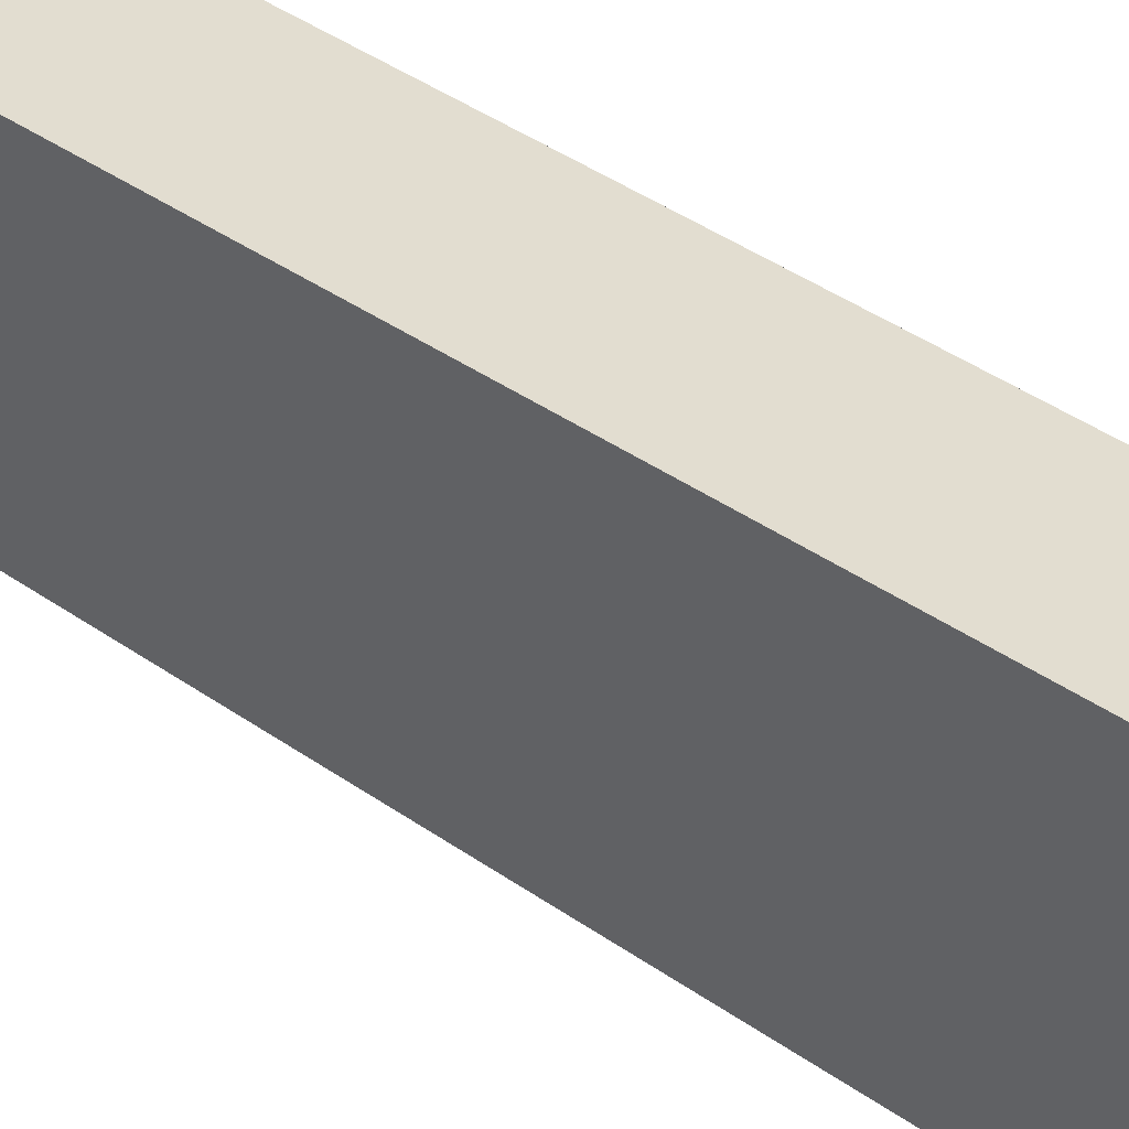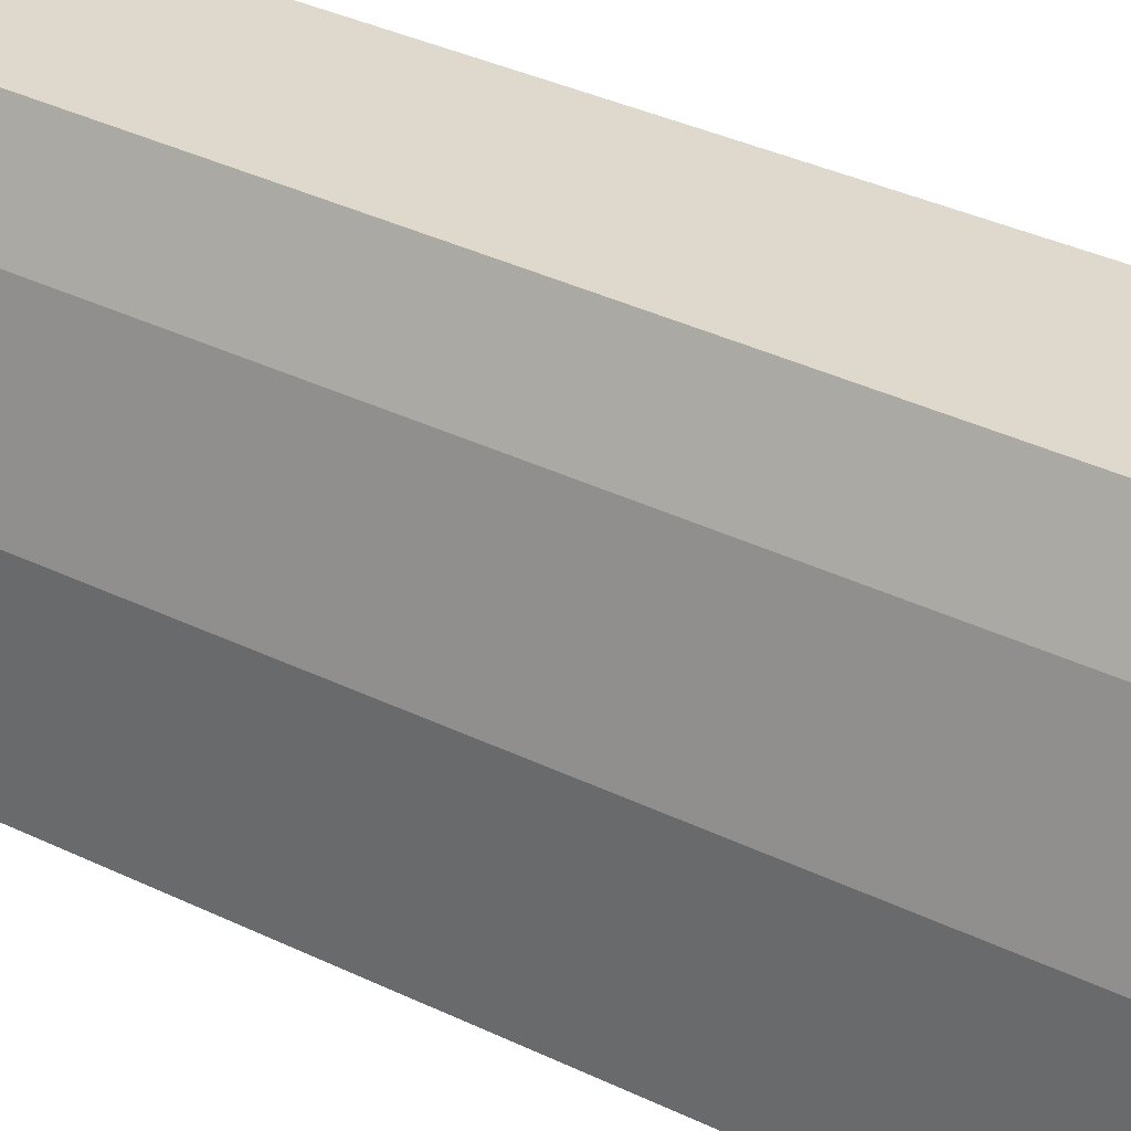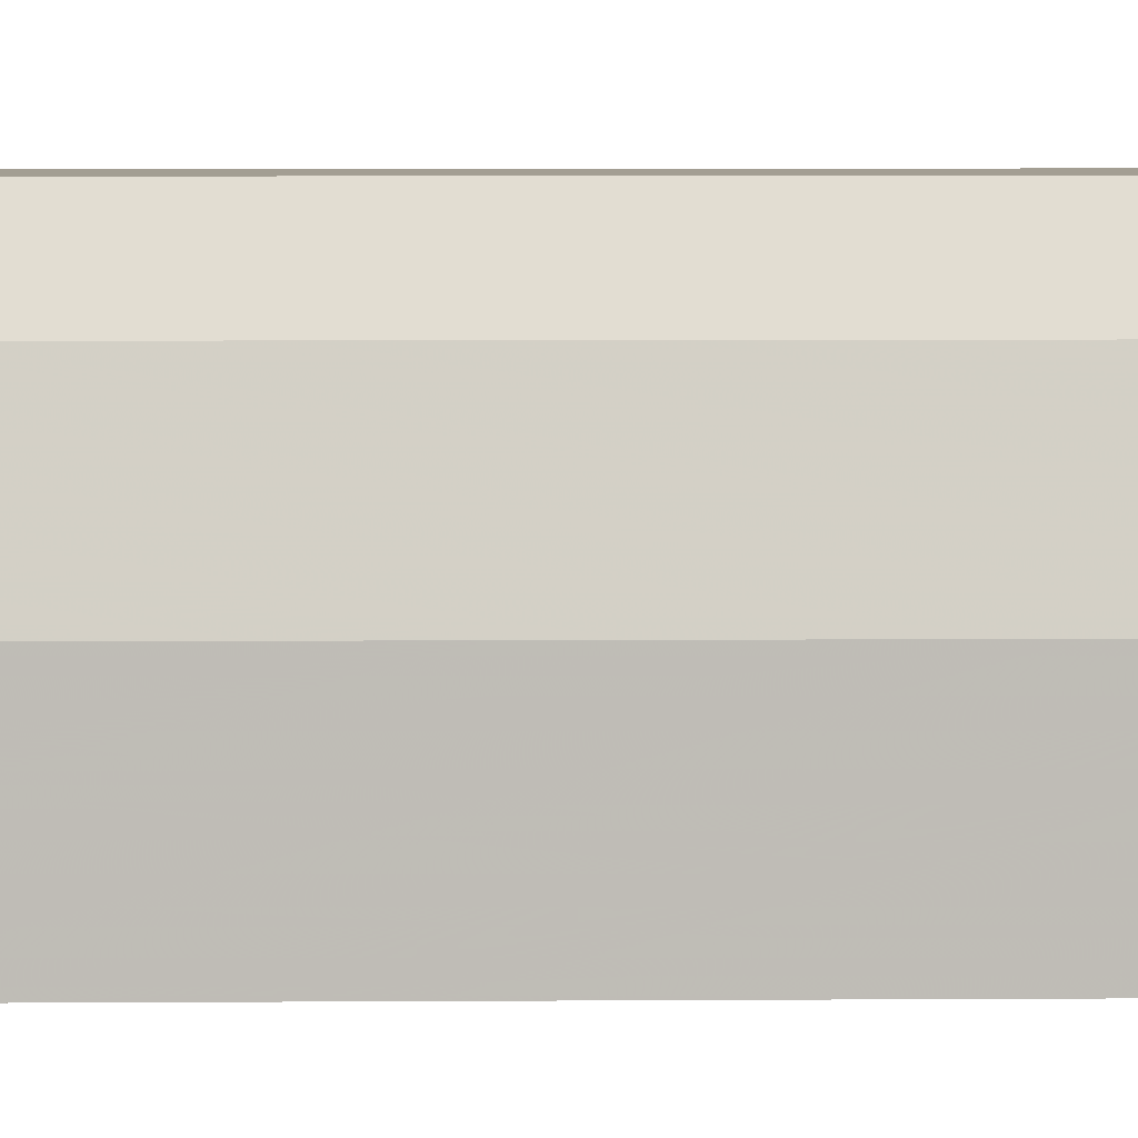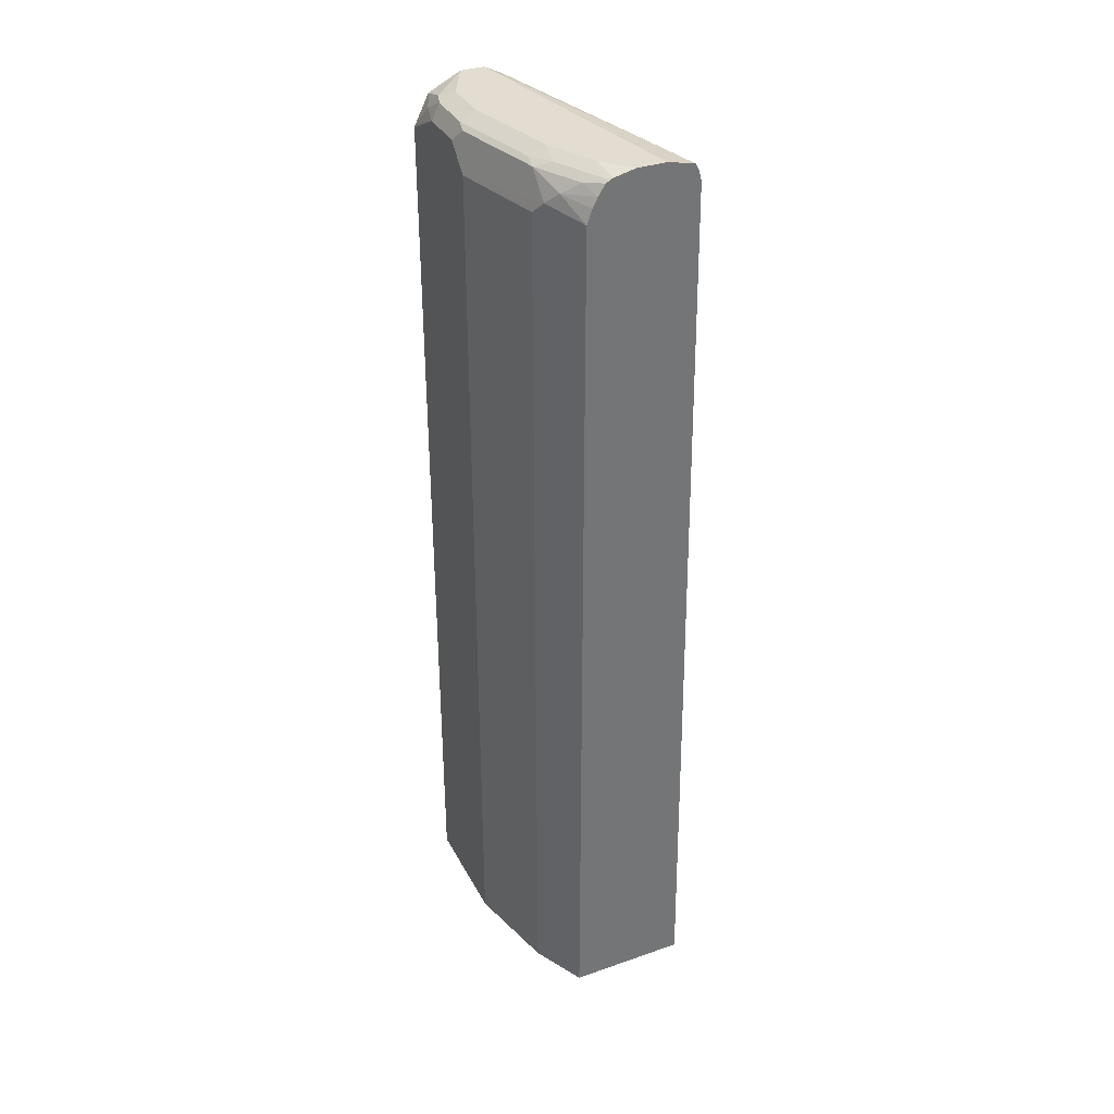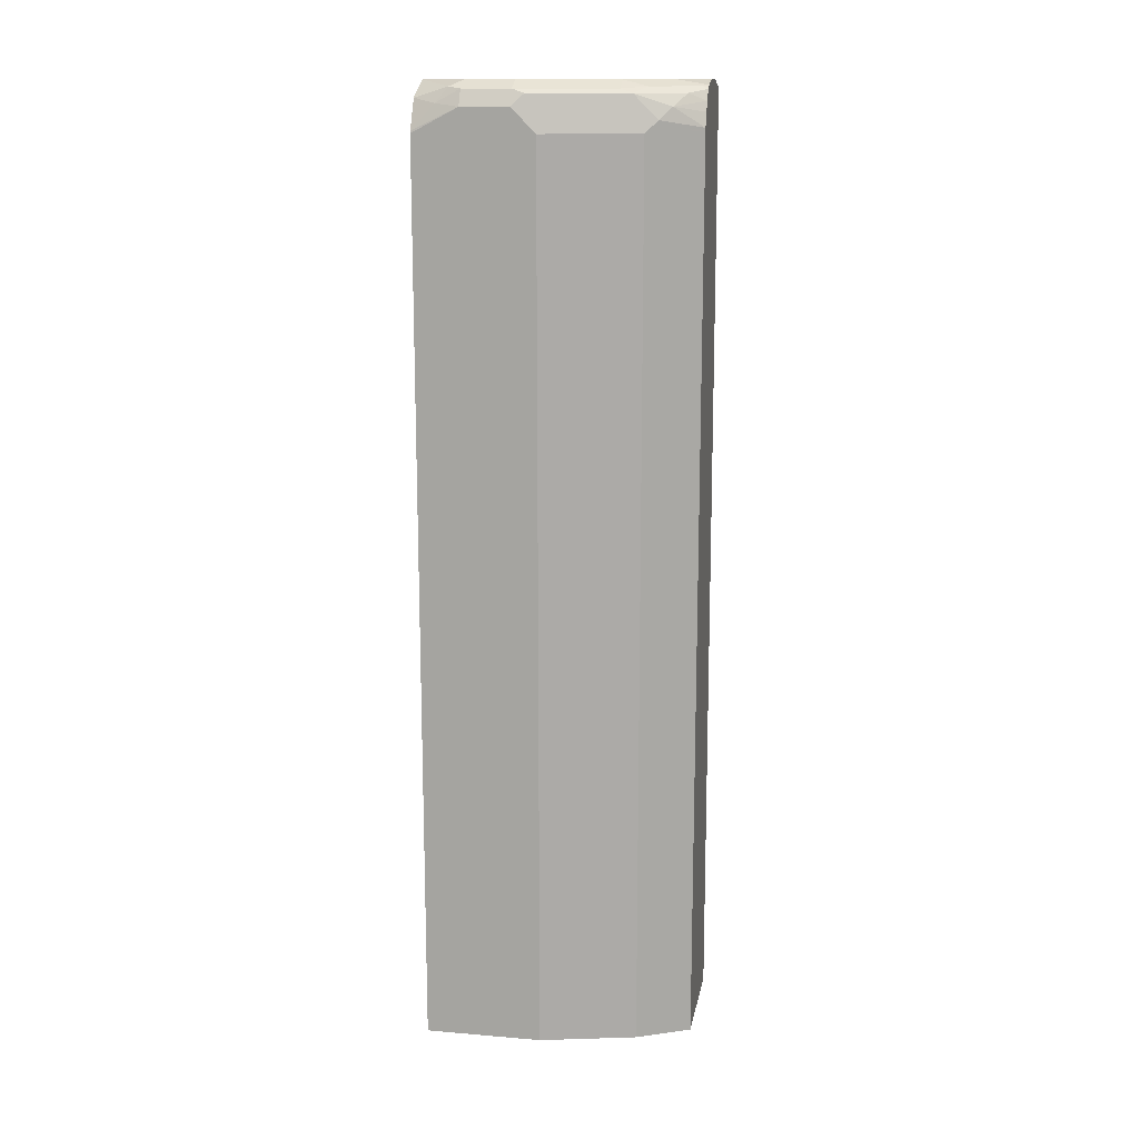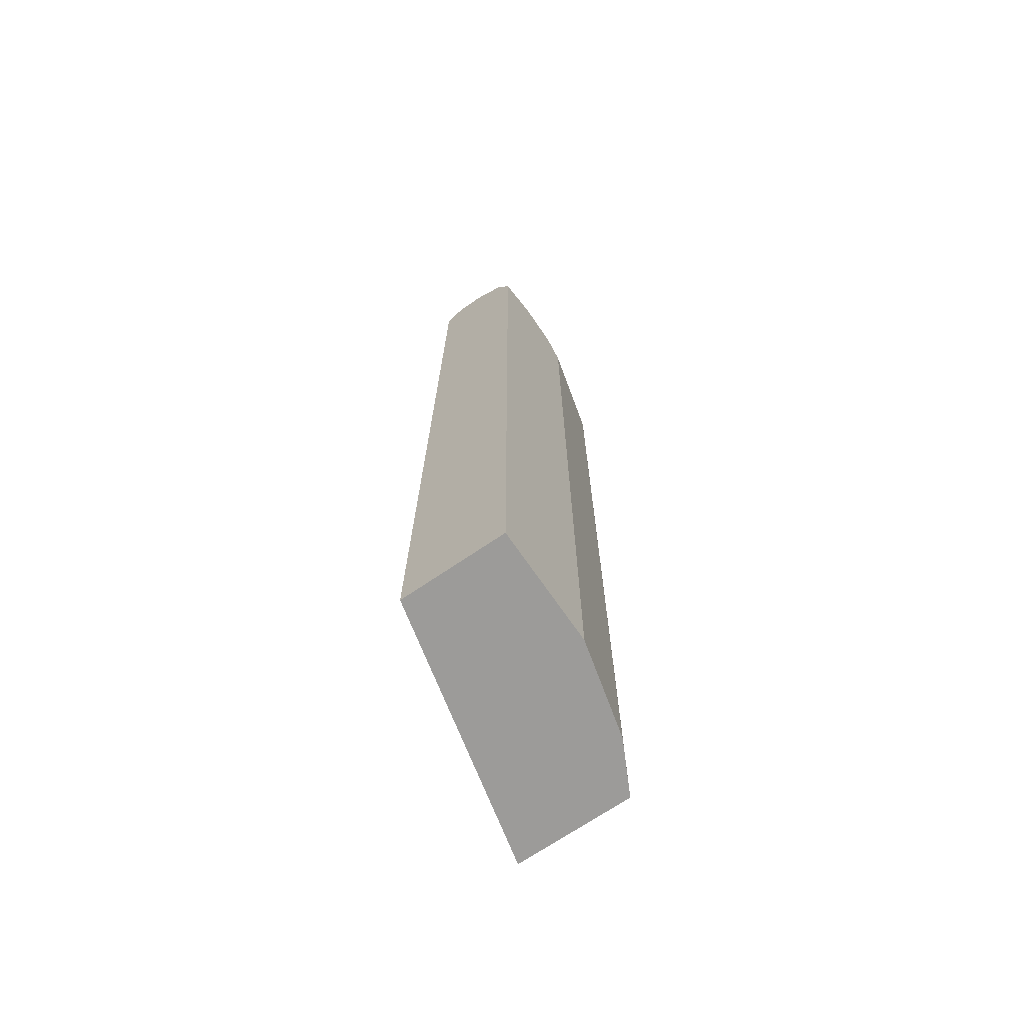
<metadata>
{"format":"obj","ext":"obj","renderer":"f3d","projection":"perspective","resolution":1024,"background":"white","views":[{"elev":35.2,"azim":134.8,"up":"+Z"},{"elev":31.9,"azim":-54.6,"up":"+Z"},{"elev":5.2,"azim":-91.4,"up":"+Z"},{"elev":35.1,"azim":-24.8,"up":"+Y"},{"elev":14.3,"azim":-79.7,"up":"+Y"},{"elev":-69.7,"azim":-145.6,"up":"+Y"}]}
</metadata>
<code>
v -0.4247 0.6773 0.4065
v -0.4618 0.6773 0.4065
v -0.3901 0.6695 0.4065
v -0.4926 0.6773 0.06409
v -0.4926 0.6773 0.3694
v -0.4894 0.6711 0.4065
v -0.3852 0.6607 0.4065
v -0.4721 0.667 0.06409
v -0.5234 0.6773 0.06409
v -0.5234 0.6773 0.3079
v -0.4964 0.6695 0.4002
v -0.4936 0.669 0.4065
v -0.3817 0.6464 0.4065
v -0.4618 0.6464 0.06409
v -0.5695 0.6695 0.1078
v -0.5541 0.6773 0.1231
v -0.5447 0.6669 0.06409
v -0.5272 0.6695 0.3386
v -0.5541 0.6773 0.1847
v -0.5439 0.667 0.3079
v -0.498 0.6664 0.4065
v -0.3672 -0.5461 0.4065
v -0.4472 -0.5461 0.06409
v -0.5636 0.6574 0.06409
v -0.5652 0.6563 0.06409
v -0.5772 0.6504 0.09238
v -0.5747 0.667 0.1231
v -0.5464 0.6619 0.3232
v -0.5747 0.667 0.1847
v -0.5772 0.6619 0.2001
v -0.5311 0.6619 0.354
v -0.5157 0.6619 0.3848
v -0.5071 0.6528 0.4065
v -0.5202 -0.5461 0.4065
v -0.5849 -0.5461 0.06409
v -0.5749 0.6373 0.06409
v -0.5843 0.6185 0.06409
v -0.5849 0.6464 0.1231
v -0.5349 0.6464 0.3694
v -0.5849 0.6156 0.2155
v -0.5464 0.6311 0.354
v -0.5849 0.6464 0.1847
v -0.5134 0.6402 0.4065
v -0.5234 -0.5461 0.4002
v -0.5202 0.622 0.4065
v -0.5849 -0.5461 0.2155
v -0.5849 0.6156 0.06409
v -0.5541 0.6156 0.3386
v -0.5439 0.6156 0.3591
v -0.5234 0.6156 0.4002
v -0.5412 -0.5461 0.3646
v -0.5541 -0.5461 0.3386
f 22 46 35
f 27 42 29
f 27 38 42
f 26 38 27
f 26 37 38
f 26 36 37
f 25 36 26
f 22 35 23
f 28 39 31
f 21 31 32
f 22 51 52
f 22 44 51
f 22 34 44
f 21 32 33
f 28 30 40
f 21 28 31
f 20 30 28
f 20 29 30
f 18 28 21
f 18 20 28
f 16 29 19
f 22 52 46
f 28 40 41
f 34 45 50
f 29 42 30
f 16 27 29
f 49 51 50
f 48 51 49
f 48 52 51
f 44 50 51
f 41 50 45
f 41 49 50
f 41 48 49
f 40 52 48
f 40 46 52
f 28 41 39
f 40 48 41
f 37 47 38
f 35 38 47
f 35 42 38
f 35 40 42
f 35 46 40
f 34 50 44
f 33 39 43
f 32 39 33
f 31 39 32
f 30 42 40
f 39 45 43
f 39 41 45
f 15 27 16
f 15 25 26
f 4 8 14
f 3 8 4
f 3 7 8
f 2 5 6
f 1 5 2
f 1 10 5
f 1 19 10
f 1 16 19
f 1 9 16
f 1 4 9
f 4 14 23
f 1 3 4
f 1 22 13
f 1 34 22
f 1 45 34
f 1 43 45
f 1 33 43
f 1 21 33
f 1 12 21
f 1 6 12
f 1 2 6
f 15 26 27
f 1 13 7
f 4 23 35
f 1 7 3
f 4 47 37
f 15 24 25
f 4 35 47
f 15 17 24
f 13 23 14
f 13 22 23
f 11 21 12
f 11 18 21
f 10 29 20
f 10 19 29
f 10 18 11
f 9 17 15
f 10 20 18
f 9 15 16
f 7 14 8
f 7 13 14
f 6 11 12
f 5 11 6
f 5 10 11
f 4 17 9
f 4 24 17
f 4 25 24
f 4 36 25
f 4 37 36

</code>
